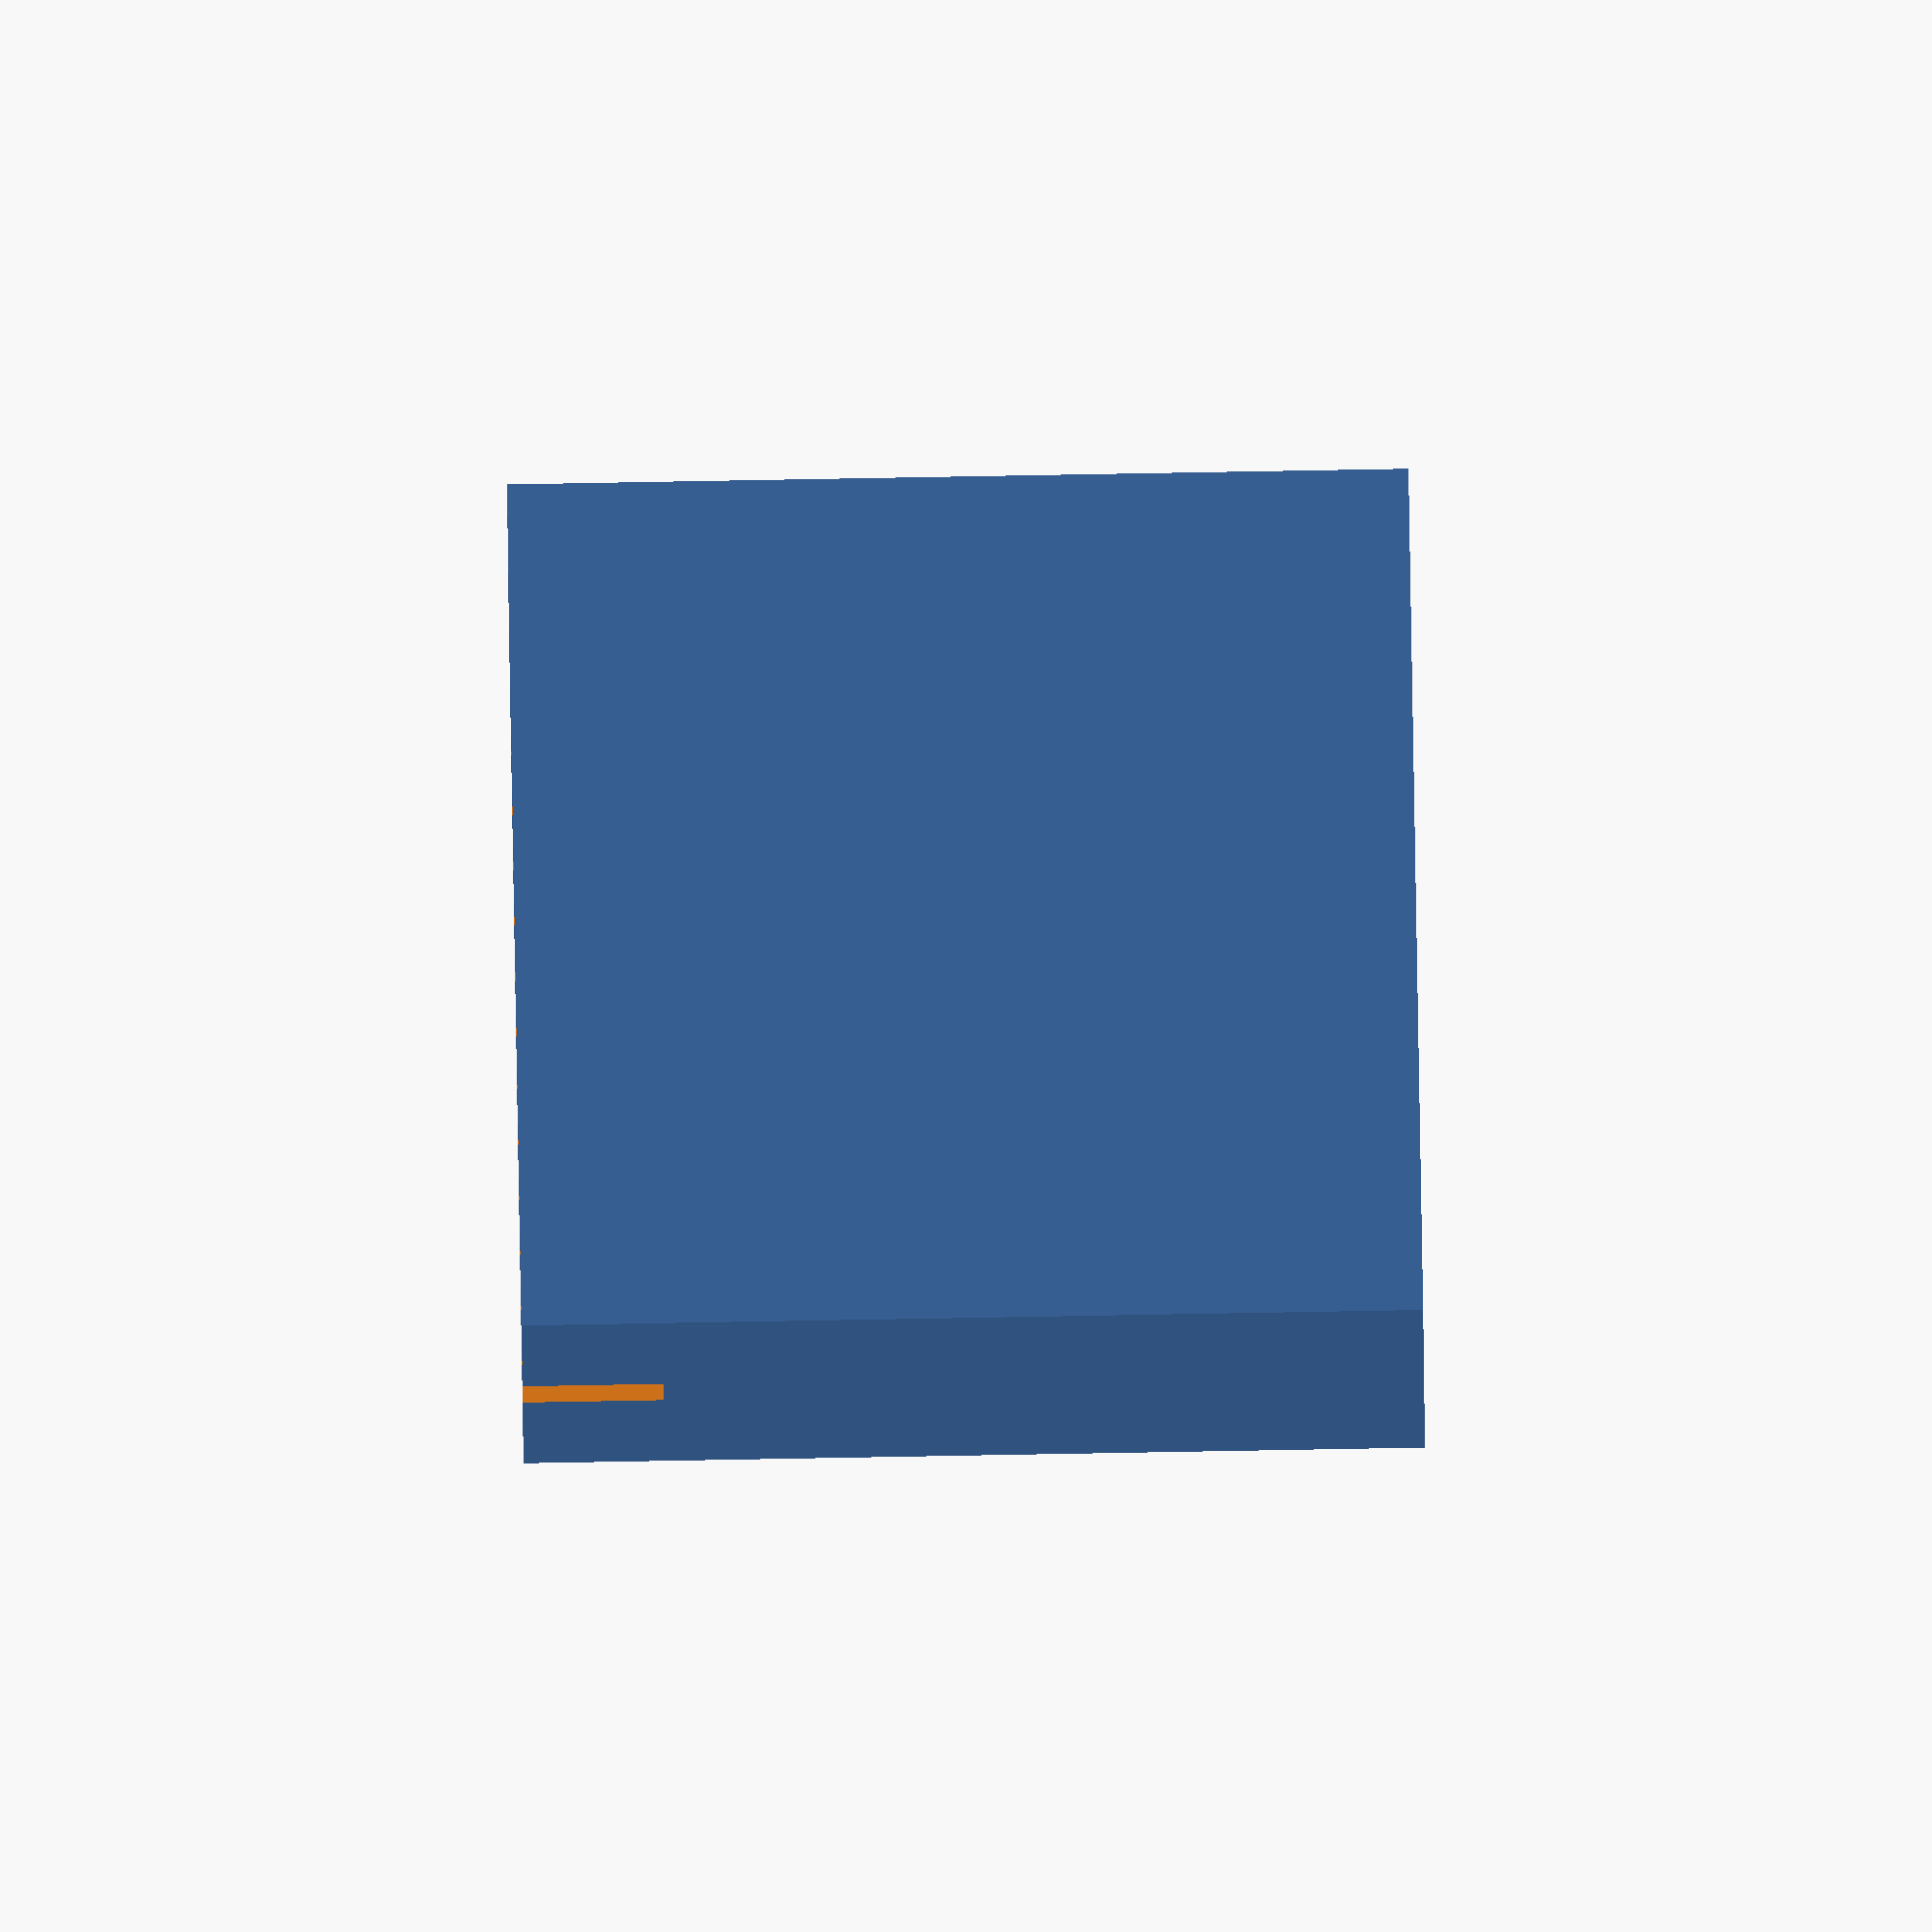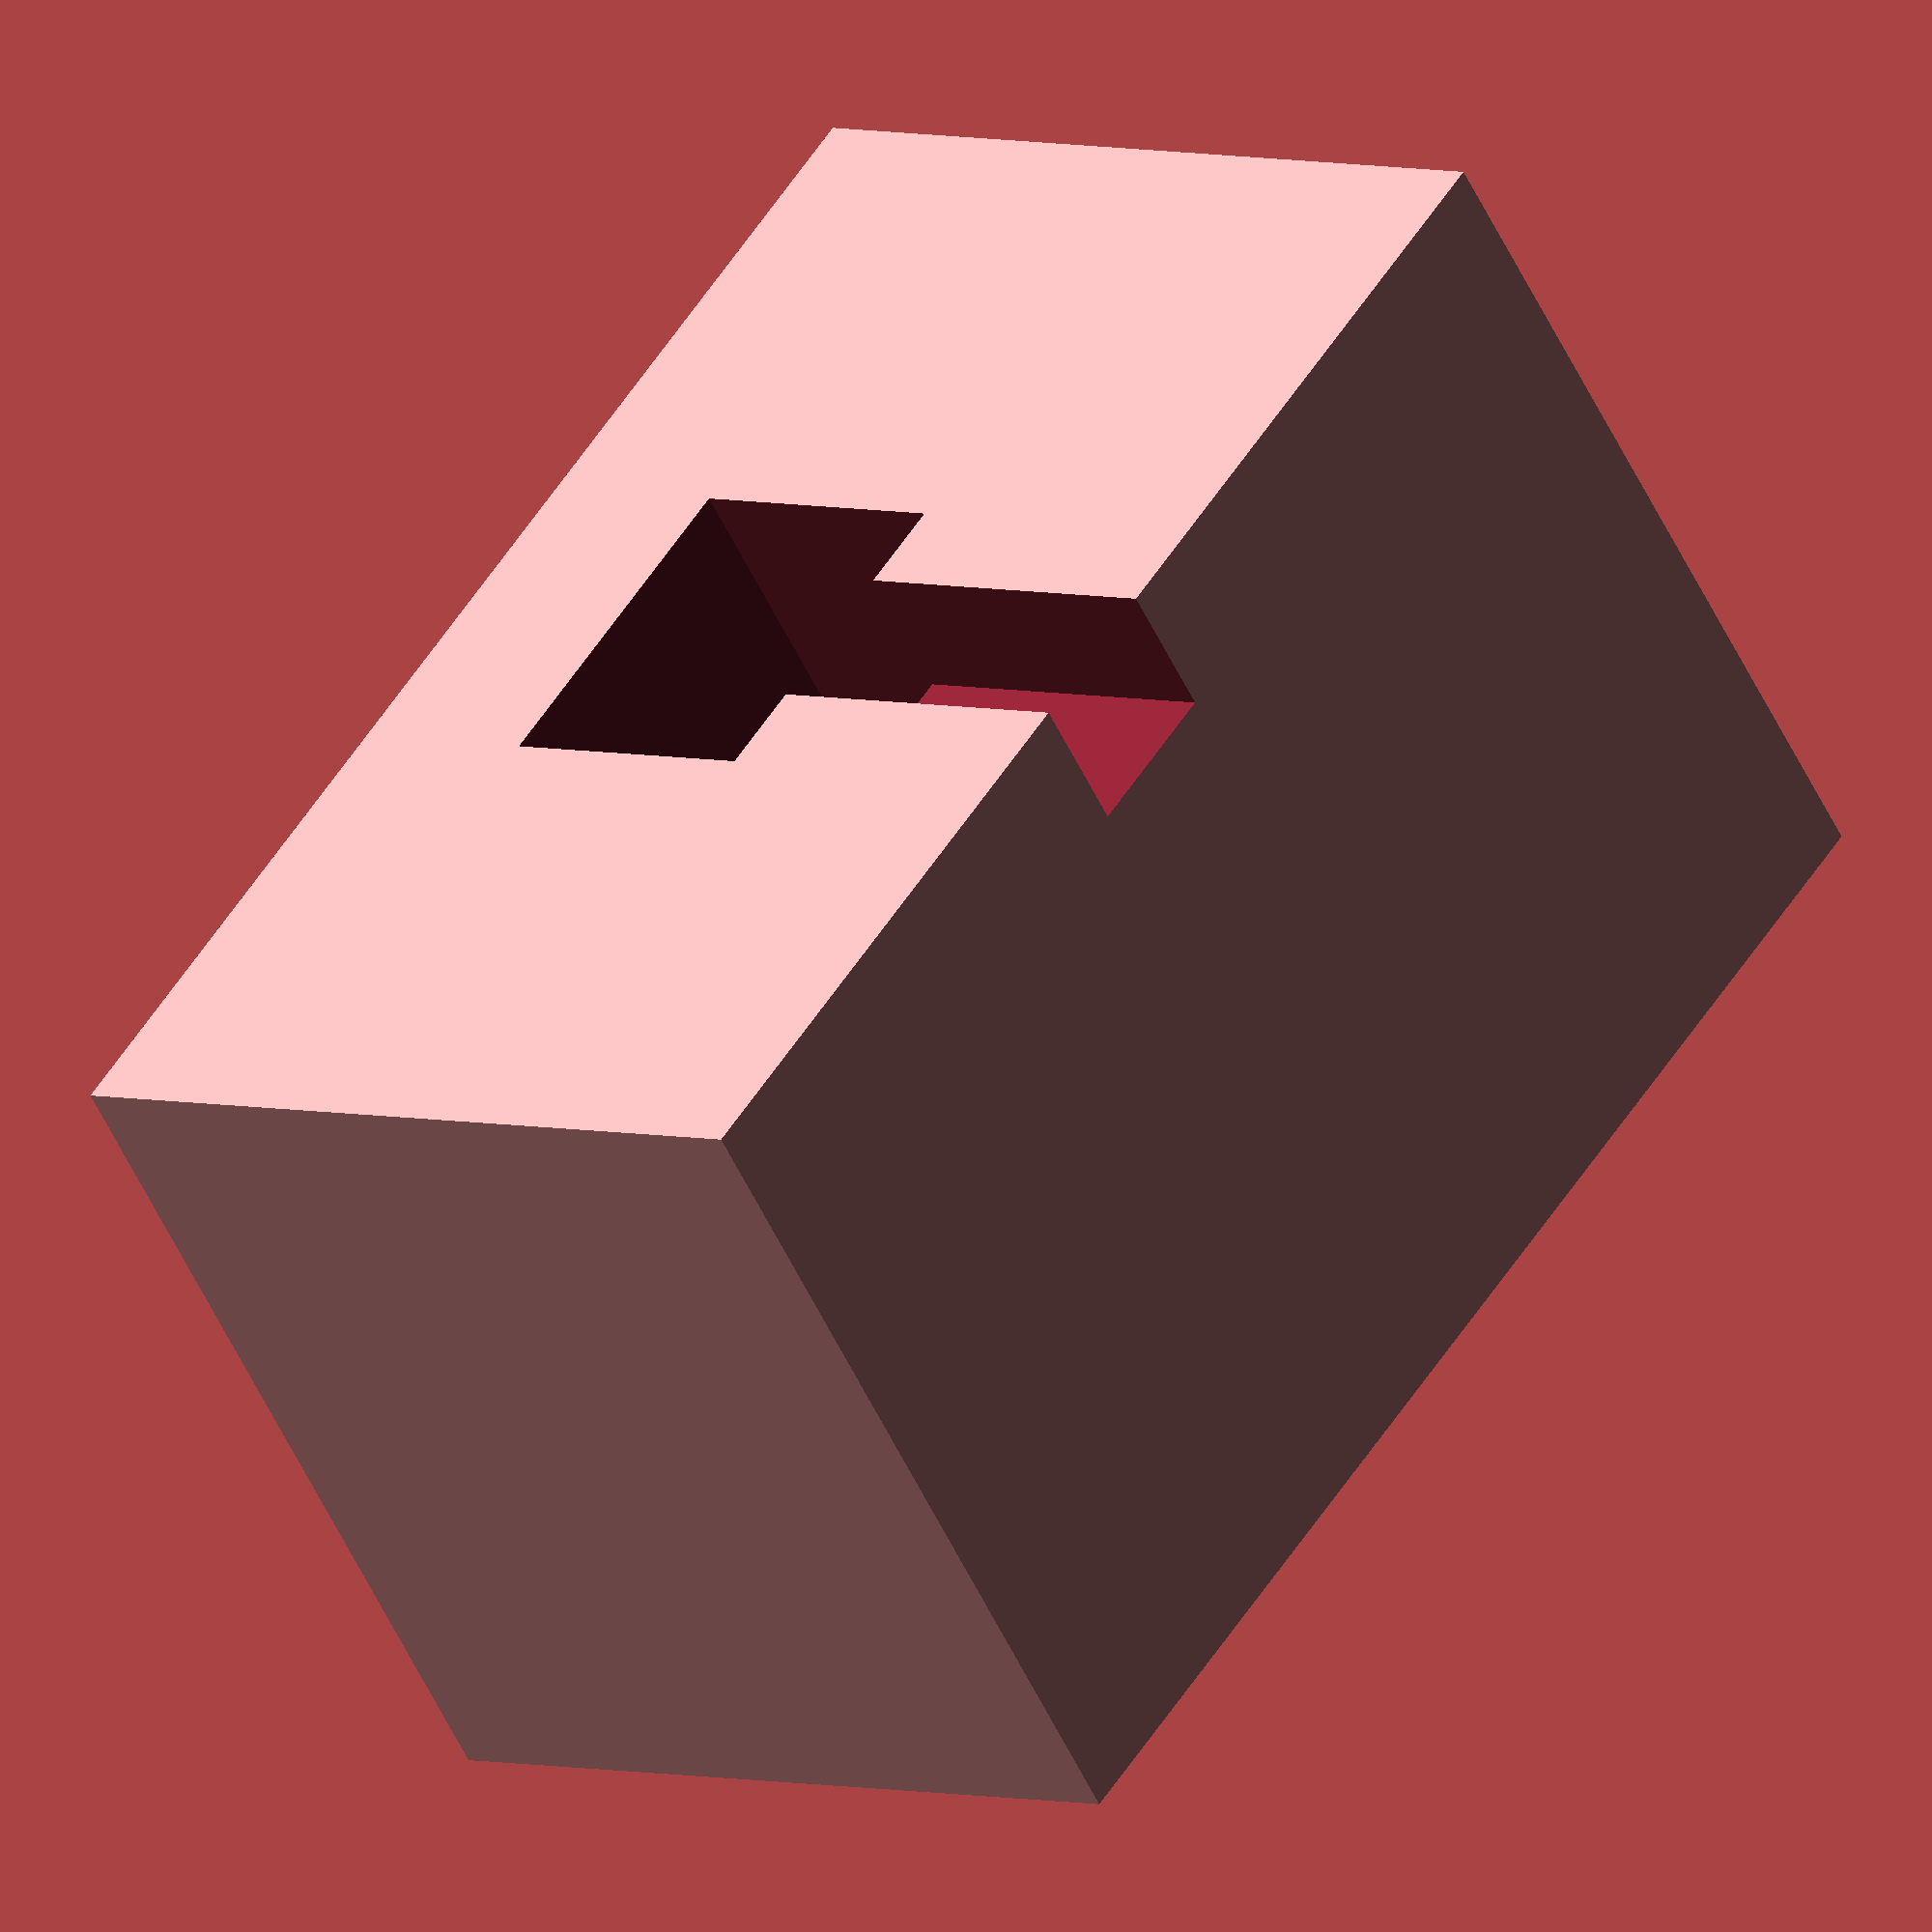
<openscad>
pcb_height = 58.420;
pcb_length = 45.720 + 1.27;
pcb_thickness = 1.6 + 0.4;

stand_width = pcb_length + 4;
stand_length = 30.0;
stand_height = 32.0;

usb_height = 2.80;
usb_width = 5.10 + 0.15; // Includes tolerance
usb_length = 7.90 + 0.15; // includes tolerance

usb_cutout_length = usb_length + 5;
usb_cutout_thickness = usb_width + 5;
usb_cutout_depth = stand_height + 5;

pcb_cutout_length = pcb_length;
pcb_cutout_thickness = pcb_thickness;
pcb_cutout_depth = 5.0;

cable_cutout_diameter = 5 + 1;

union() {
    stand();
}

module stand() {
    difference() {
        cube([stand_width,
              stand_length,
              stand_height],
             center = true);
        cutout();
        cable_cutout();
    }
}


module cutout() {
    pcb_cutout_x = -(pcb_cutout_length / 2);
    pcb_cutout_y = -(pcb_cutout_thickness / 2);
    pcb_cutout_z = (stand_height / 2) - pcb_cutout_depth + 1;

    usb_cutout_x = -(usb_cutout_length / 2);
    usb_cutout_y = -(usb_cutout_thickness - 2.5);
    usb_cutout_z = (stand_height / 2) - usb_cutout_depth + 1;

    union() {
        translate([pcb_cutout_x, pcb_cutout_y, pcb_cutout_z])
            cube([pcb_cutout_length,
                  pcb_cutout_thickness,
                  pcb_cutout_depth],
                 cunter = true);
        translate([usb_cutout_x, usb_cutout_y, usb_cutout_z])
            cube([usb_cutout_length,
                  usb_cutout_thickness,
                  usb_cutout_depth],
                 cunter = true);
    }
}

module cable_cutout() {
    cable_cutout_x = 0 - (cable_cutout_diameter / 2);
    cable_cutout_y = 0;
    cable_cutout_z = -(stand_height / 2) - 1;

    translate([cable_cutout_x, cable_cutout_y, cable_cutout_z])
        cube([cable_cutout_diameter,
              20,
              cable_cutout_diameter]);
}

</openscad>
<views>
elev=271.4 azim=274.1 roll=269.0 proj=o view=solid
elev=54.3 azim=235.3 roll=204.8 proj=o view=solid
</views>
